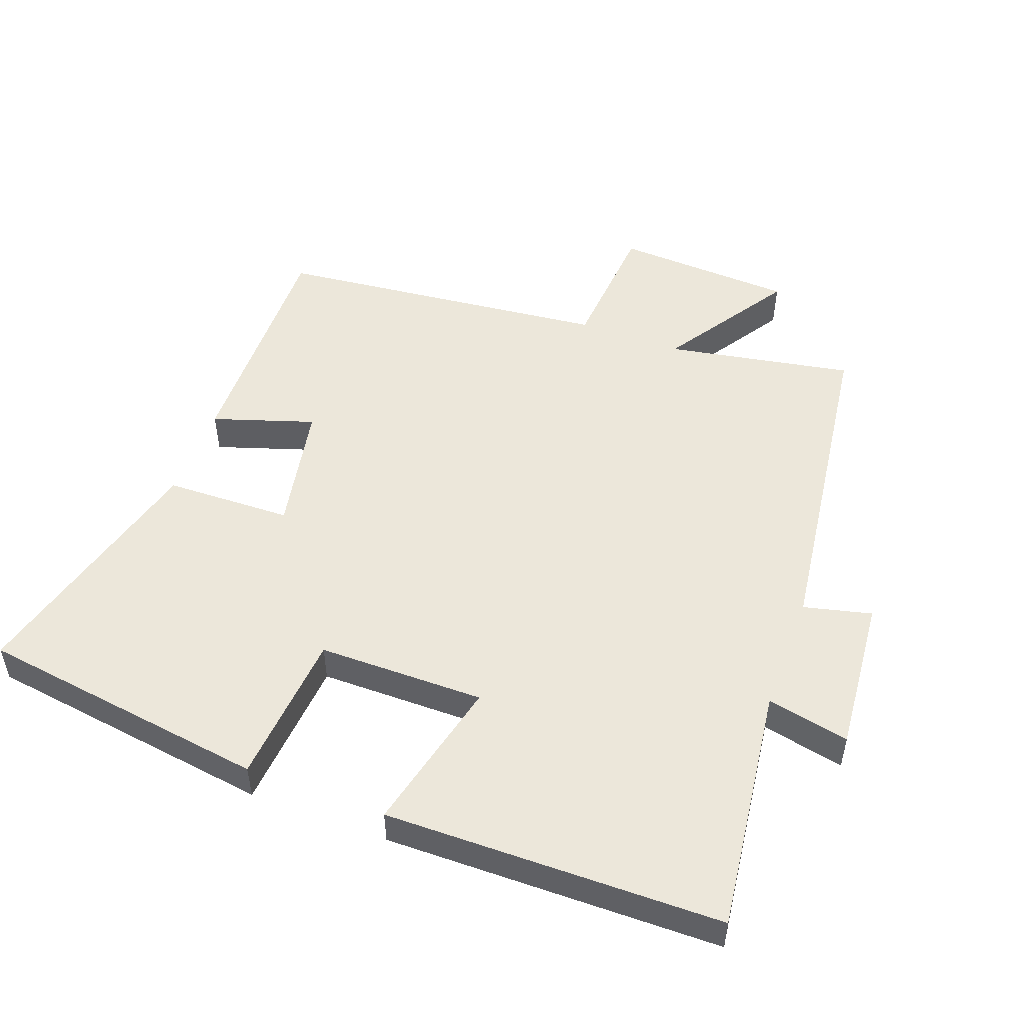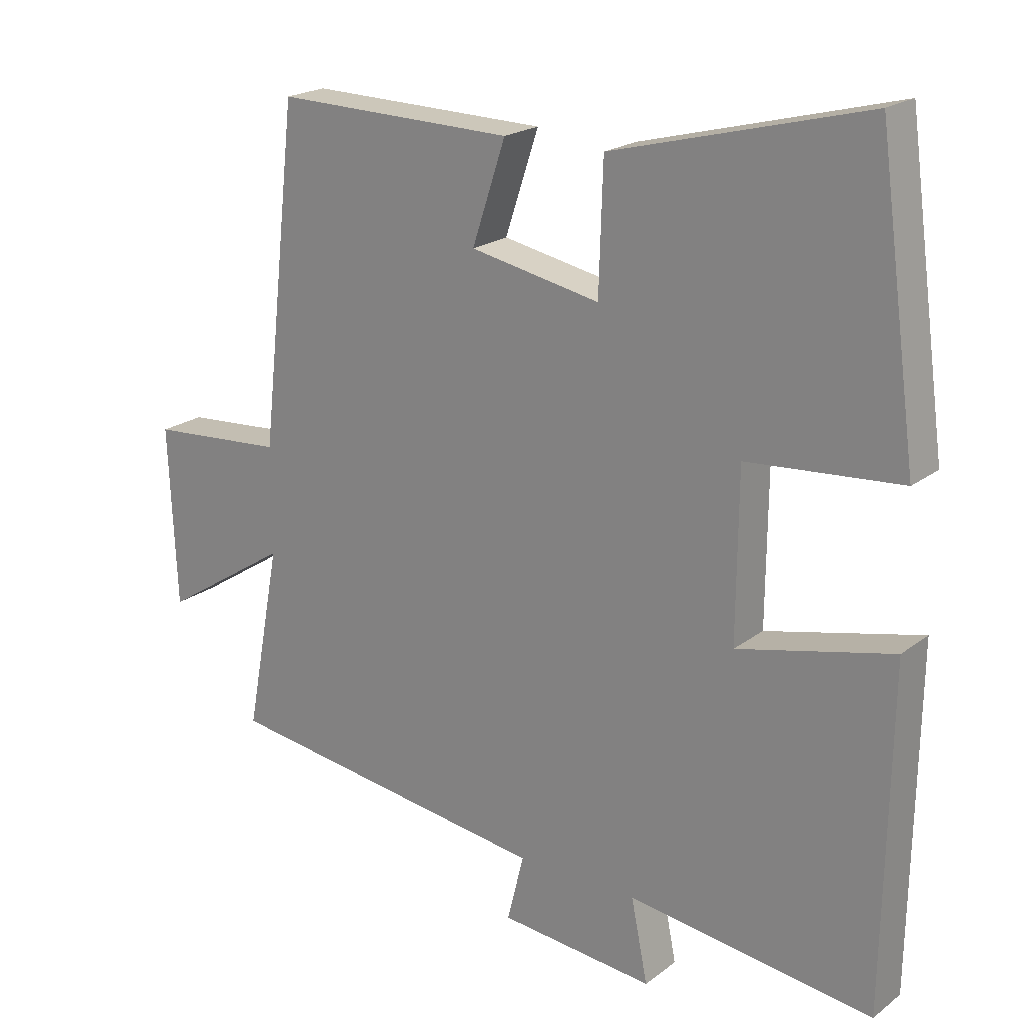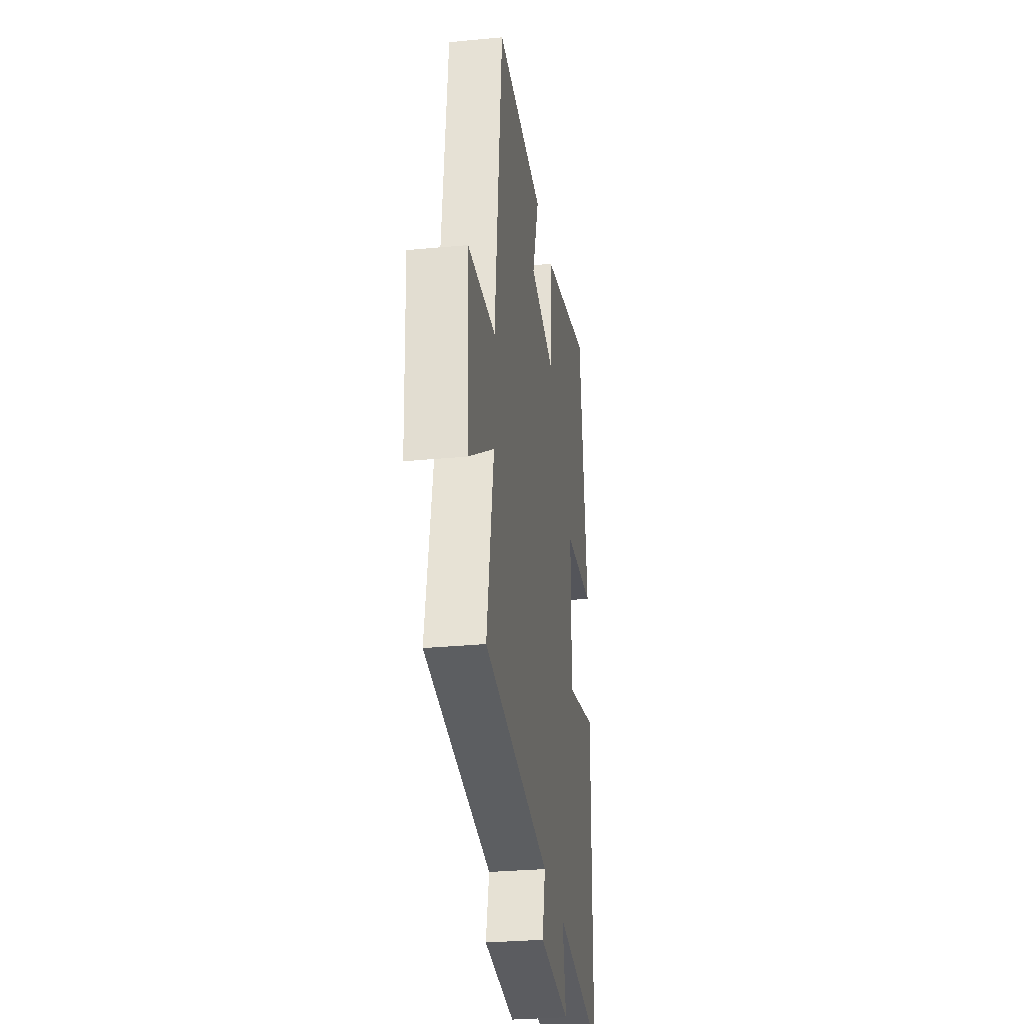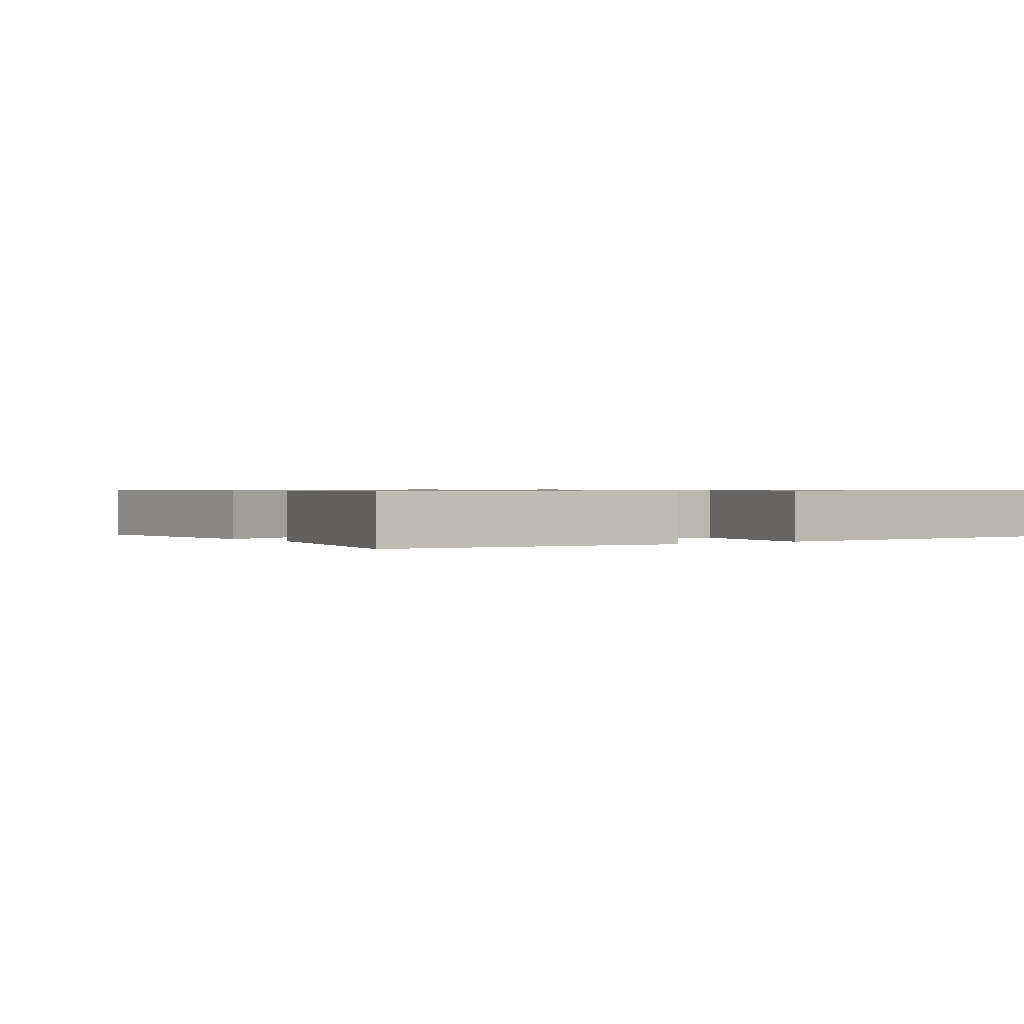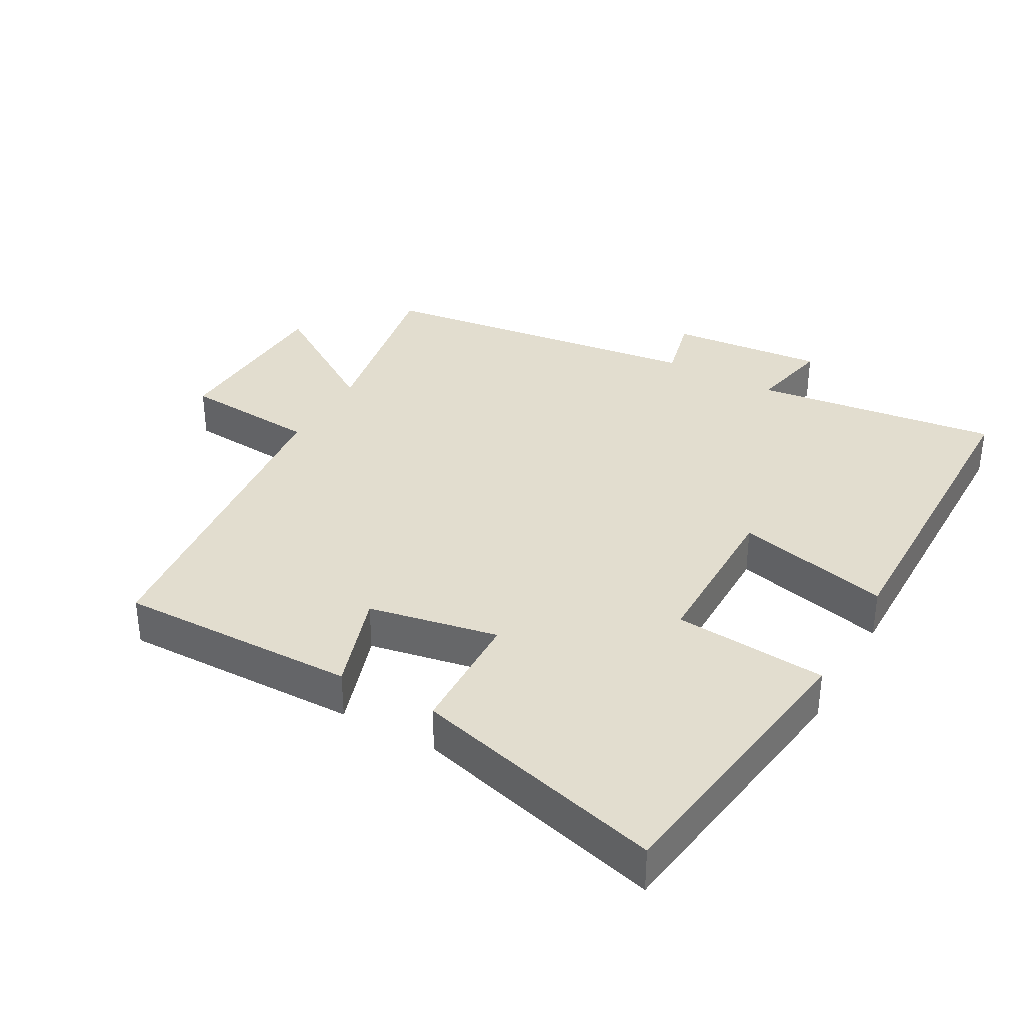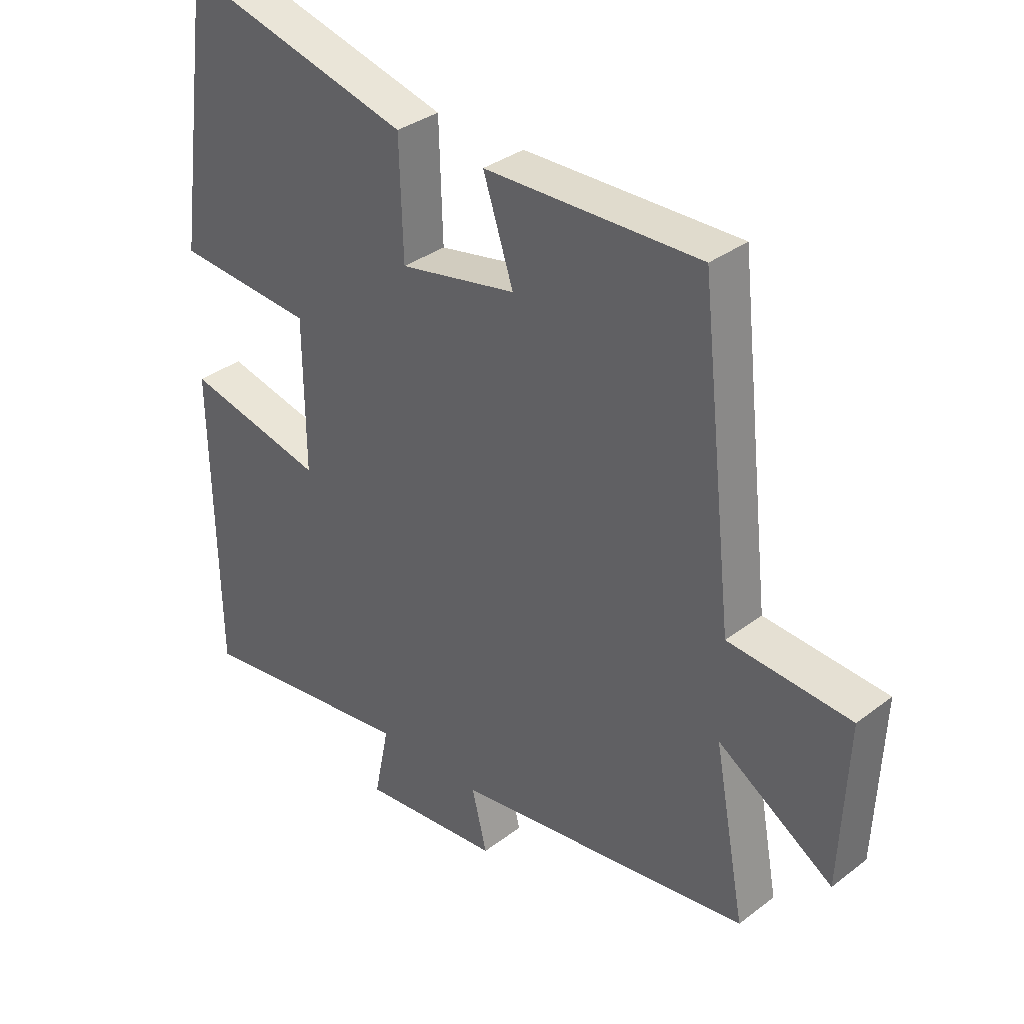
<metadata>
{"format":"obj","ext":"obj","renderer":"f3d","projection":"perspective","resolution":1024,"background":"white","views":[{"elev":51.1,"azim":110.6,"up":"+Y"},{"elev":20.6,"azim":36.8,"up":"+Z"},{"elev":-29.5,"azim":-82.0,"up":"+Z"},{"elev":0.7,"azim":53.2,"up":"+Y"},{"elev":35.0,"azim":29.5,"up":"+Y"},{"elev":34.3,"azim":-135.6,"up":"+Z"}]}
</metadata>
<code>
v -0.444 0.07 0.507
v -0.087 0.07 0.5
v -0.137 0.07 0.349
v 0.057 0.07 0.311
v 0.063 0.07 0.5
v 0.441 0.07 0.599
v 0.5 0.07 0.166
v 0.271 0.07 0.148
v 0.269 0.07 -0.1
v 0.5 0.07 -0.046
v 0.492 0.07 -0.548
v 0.125 0.07 -0.5
v 0.15 0.07 -0.623
v -0.082 0.07 -0.601
v -0.057 0.07 -0.5
v -0.552 0.07 -0.432
v -0.5 0.07 -0.154
v -0.691 0.07 -0.277
v -0.703 0.07 -0.009
v -0.5 0.07 0.006
v -0.444 0 0.507
v -0.087 0 0.5
v -0.137 0 0.349
v 0.057 0 0.311
v 0.063 0 0.5
v 0.441 0 0.599
v 0.5 0 0.166
v 0.271 0 0.148
v 0.269 0 -0.1
v 0.5 0 -0.046
v 0.492 0 -0.548
v 0.125 0 -0.5
v 0.15 0 -0.623
v -0.082 0 -0.601
v -0.057 0 -0.5
v -0.552 0 -0.432
v -0.5 0 -0.154
v -0.691 0 -0.277
v -0.703 0 -0.009
v -0.5 0 0.006
f 17 18 19 20
f 1 2 3
f 20 1 3
f 17 20 3
f 17 3 4
f 16 17 4
f 15 16 4
f 12 13 14 15
f 12 15 4
f 9 10 11 12
f 12 4 5
f 9 12 5
f 8 9 5
f 5 6 7 8
f 40 39 38 37
f 23 22 21
f 23 21 40
f 23 40 37
f 24 23 37
f 24 37 36
f 24 36 35
f 35 34 33 32
f 24 35 32
f 32 31 30 29
f 25 24 32
f 25 32 29
f 25 29 28
f 28 27 26 25
f 1 21 22 2
f 2 22 23 3
f 3 23 24 4
f 4 24 25 5
f 5 25 26 6
f 6 26 27 7
f 7 27 28 8
f 8 28 29 9
f 9 29 30 10
f 10 30 31 11
f 11 31 32 12
f 12 32 33 13
f 13 33 34 14
f 14 34 35 15
f 15 35 36 16
f 16 36 37 17
f 17 37 38 18
f 18 38 39 19
f 19 39 40 20
f 20 40 21 1

</code>
